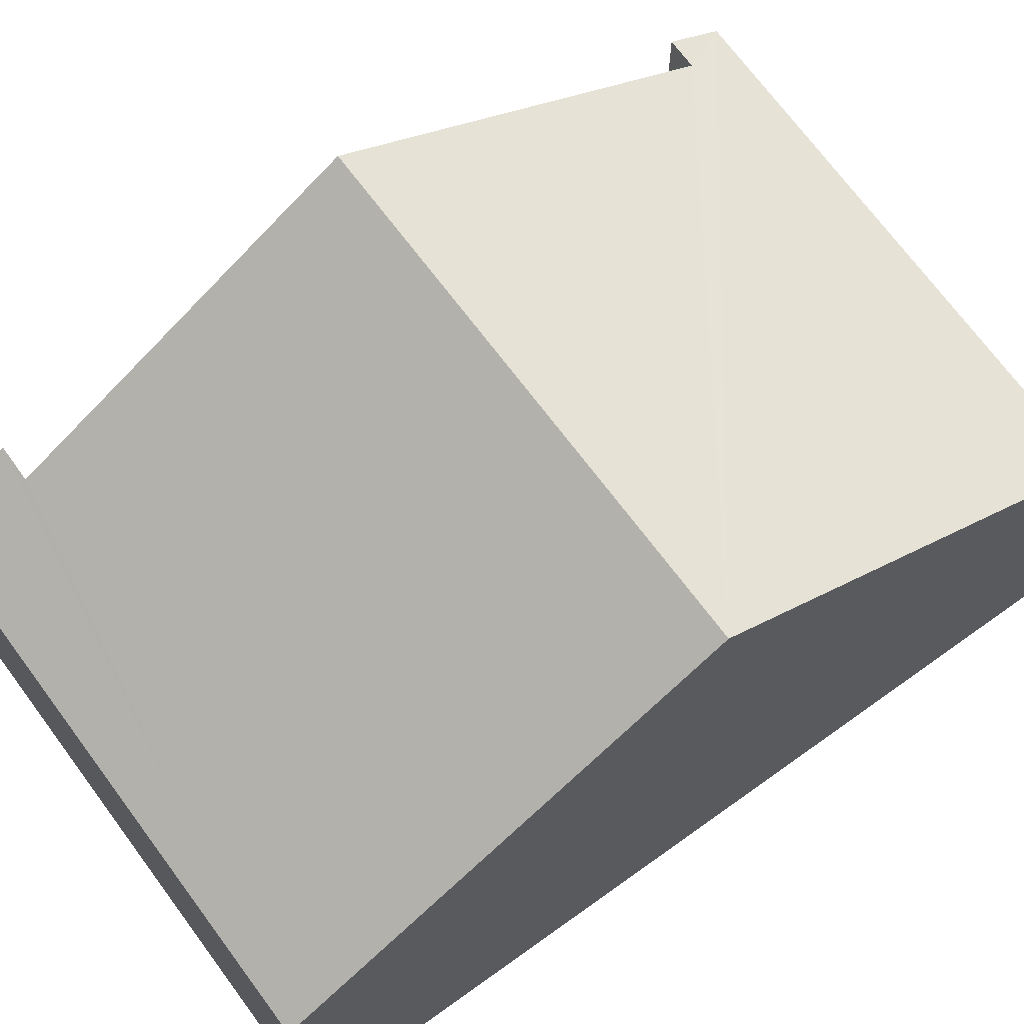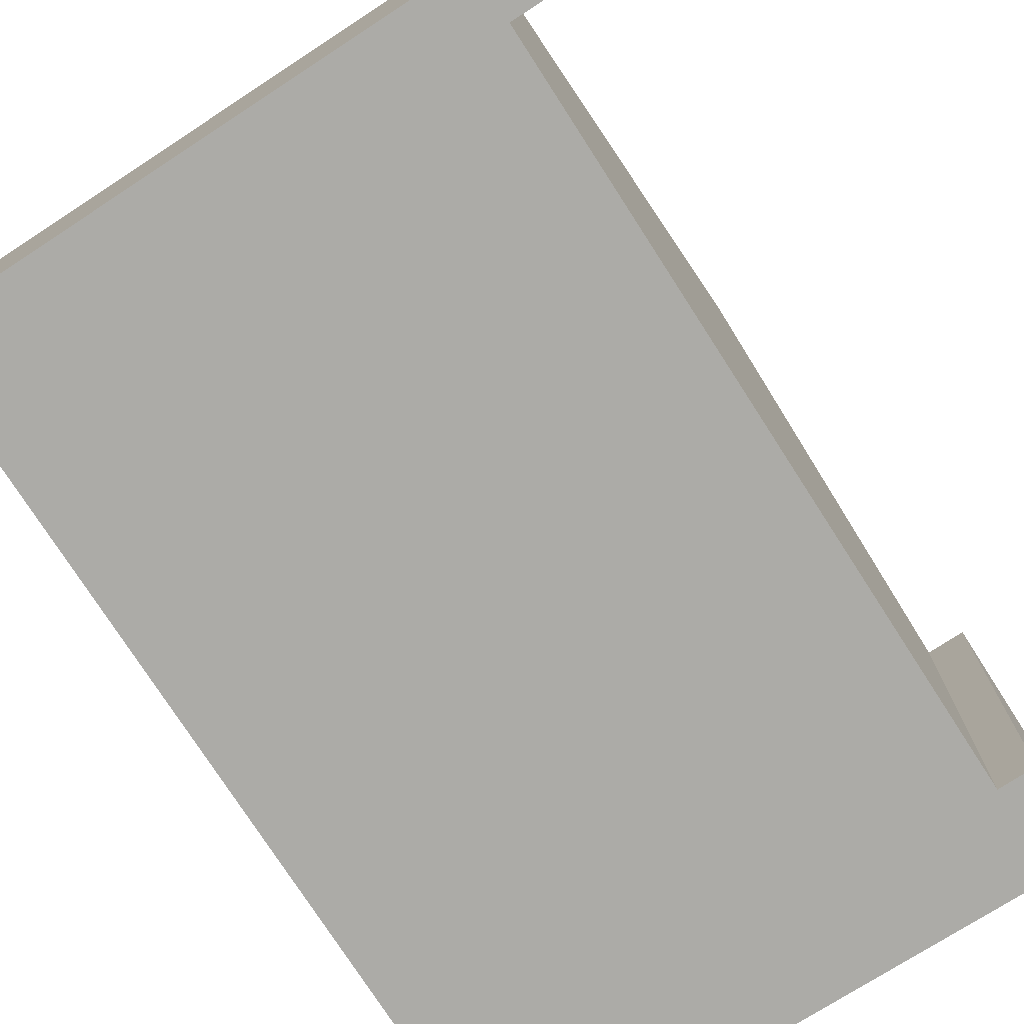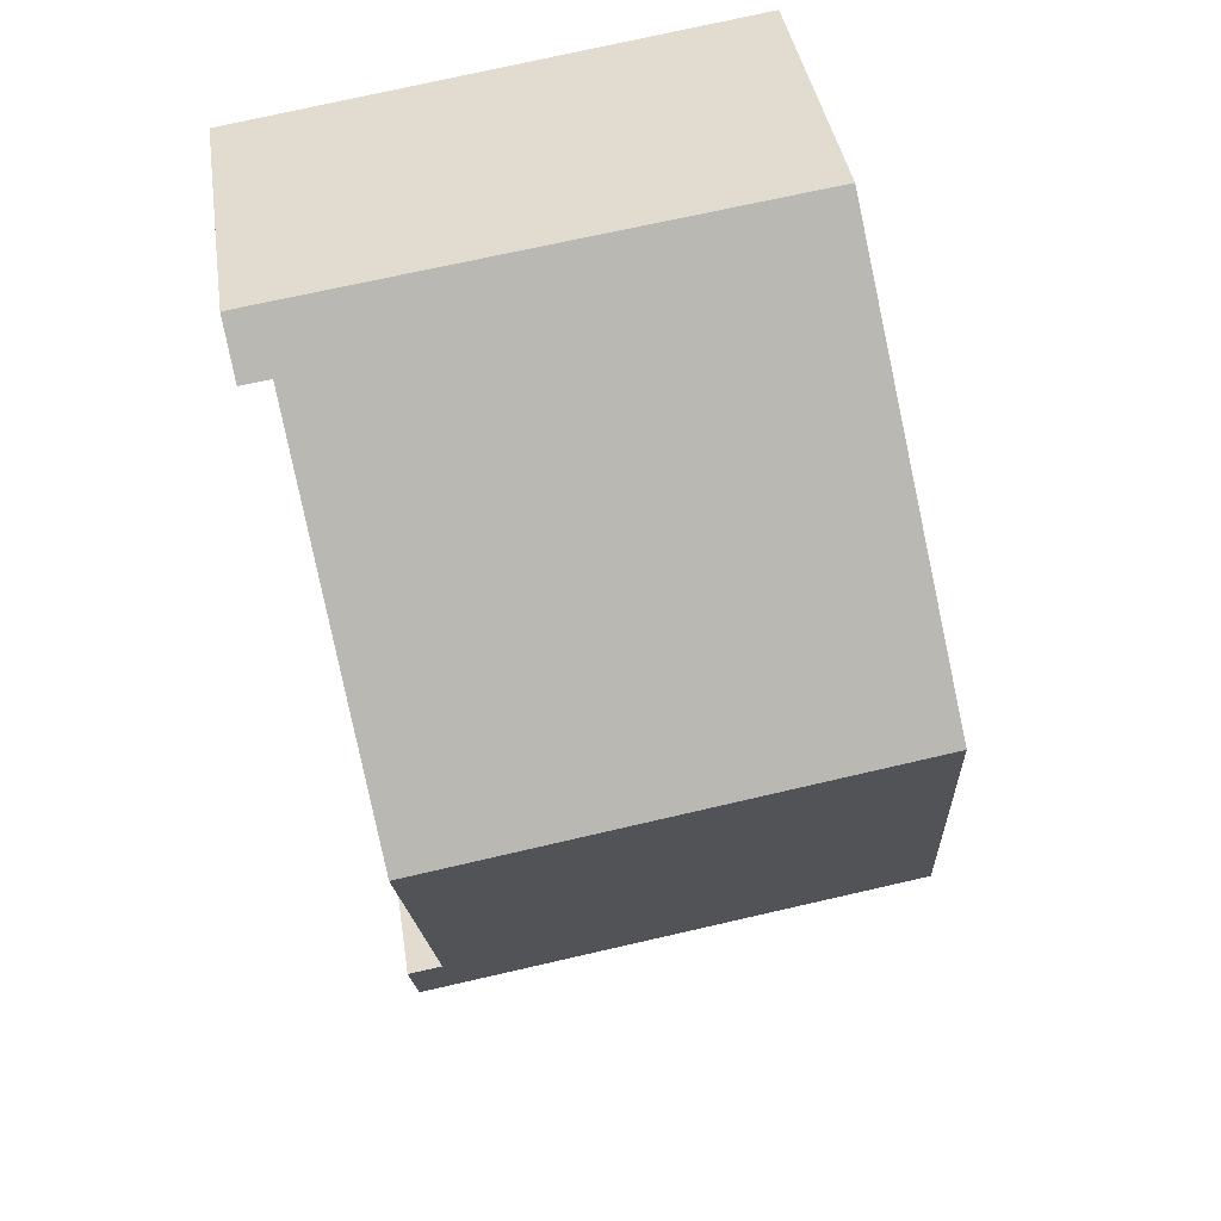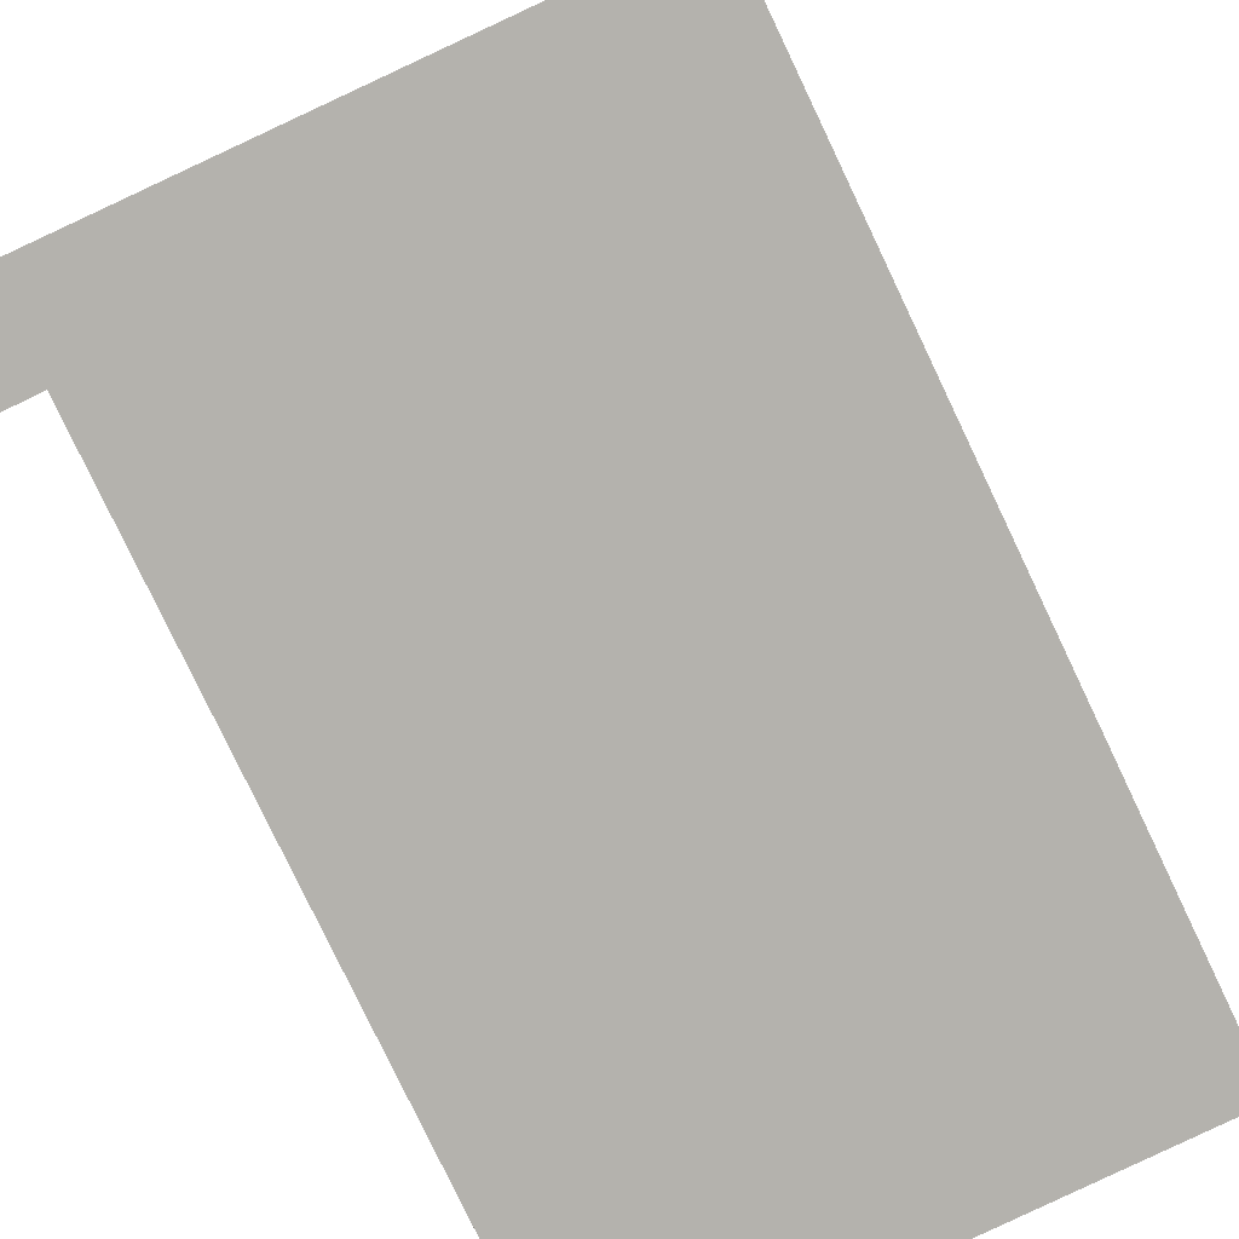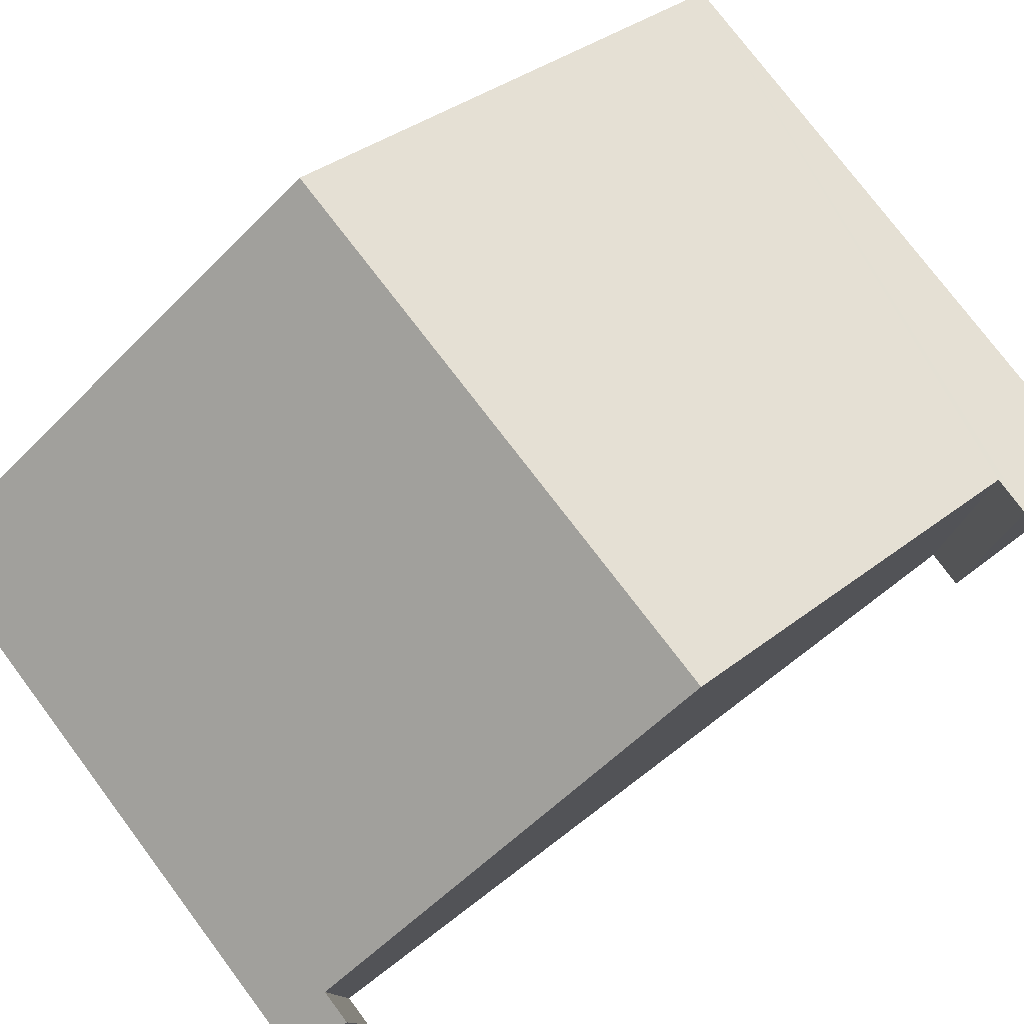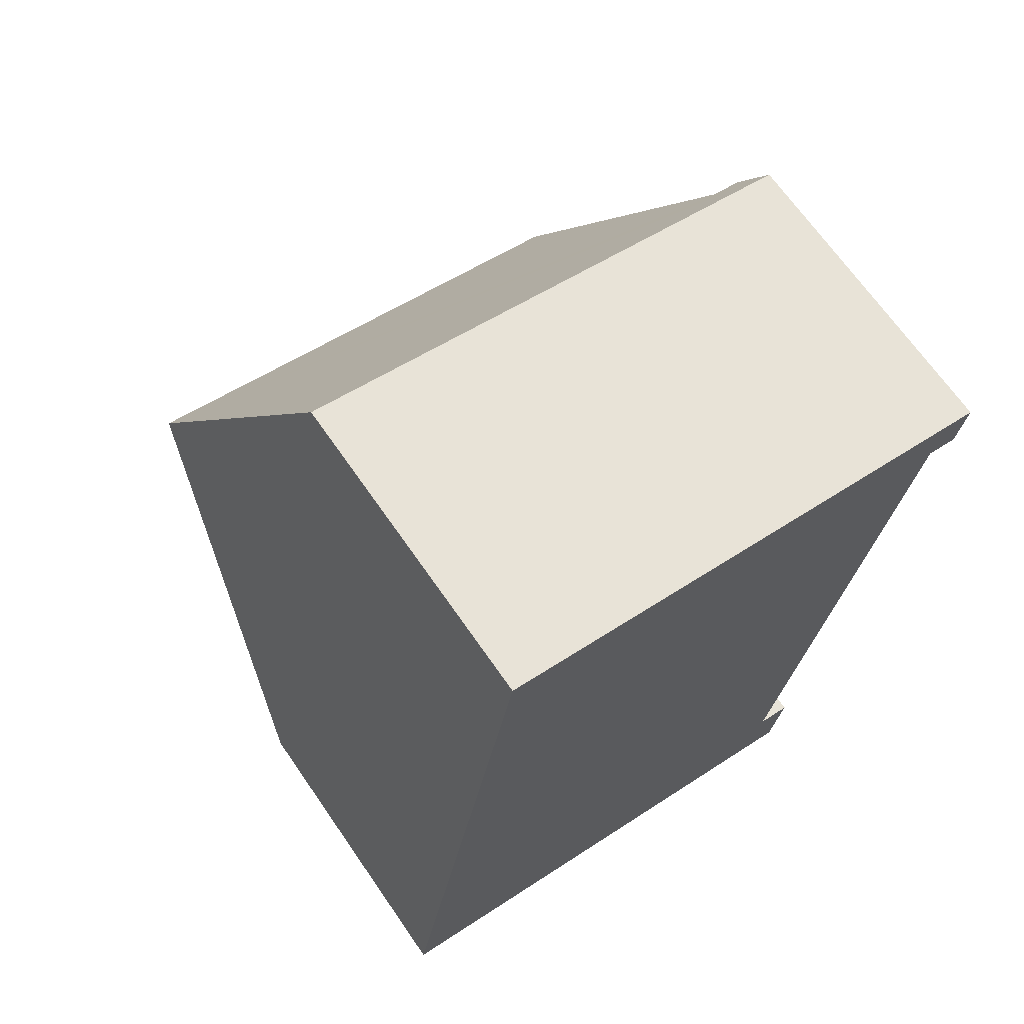
<metadata>
{"format":"obj","ext":"obj","renderer":"f3d","projection":"perspective","resolution":1024,"background":"white","views":[{"elev":68.6,"azim":-116.8,"up":"+Y"},{"elev":-76.2,"azim":41.8,"up":"+Y"},{"elev":38.9,"azim":171.6,"up":"+Z"},{"elev":-79.5,"azim":-145.5,"up":"+Y"},{"elev":79.4,"azim":62.0,"up":"+Y"},{"elev":68.0,"azim":-34.7,"up":"+Z"}]}
</metadata>
<code>
v  0 2.867 1.756e-16
v  4.894 3.346 -0.047
v  4.778 2.867 -0.814
v  4.58 3.344 0.002
v  5.048 5.188 2.948
v  0.585 5.188 3.708
v  5.911 2.833 6.665
v  1.165 2.887 7.384
v  5.569 3.132 6.232
v  5.839 3.129 6.191
v  4.894 2.878e-18 -0.047
v  4.778 4.984e-17 -0.814
v  5.839 -3.791e-16 6.191
v  5.911 -4.081e-16 6.665
v  5.569 -3.816e-16 6.232
v  5.048 -1.805e-16 2.948
v  4.58 -1.225e-19 0.002
v  0 0 0
v  0.585 -2.271e-16 3.708
v  1.165 -4.521e-16 7.384
g defaultobject
f 1 2 3
f 2 1 4
f 4 1 5
f 5 1 6
f 7 6 8
f 6 7 9
f 9 7 10
f 5 6 9
f 11 3 2
f 3 11 12
f 7 13 10
f 13 7 14
f 15 5 9
f 5 15 4
f 4 15 16
f 4 16 17
f 12 1 3
f 1 12 18
f 10 15 9
f 15 10 13
f 18 6 1
f 6 18 8
f 8 18 19
f 8 19 20
f 20 7 8
f 7 20 14
f 4 11 2
f 11 4 17
f 19 14 20
f 14 19 18
f 14 18 15
f 15 18 17
f 17 18 12
f 15 17 16
f 17 12 11
f 13 14 15

</code>
